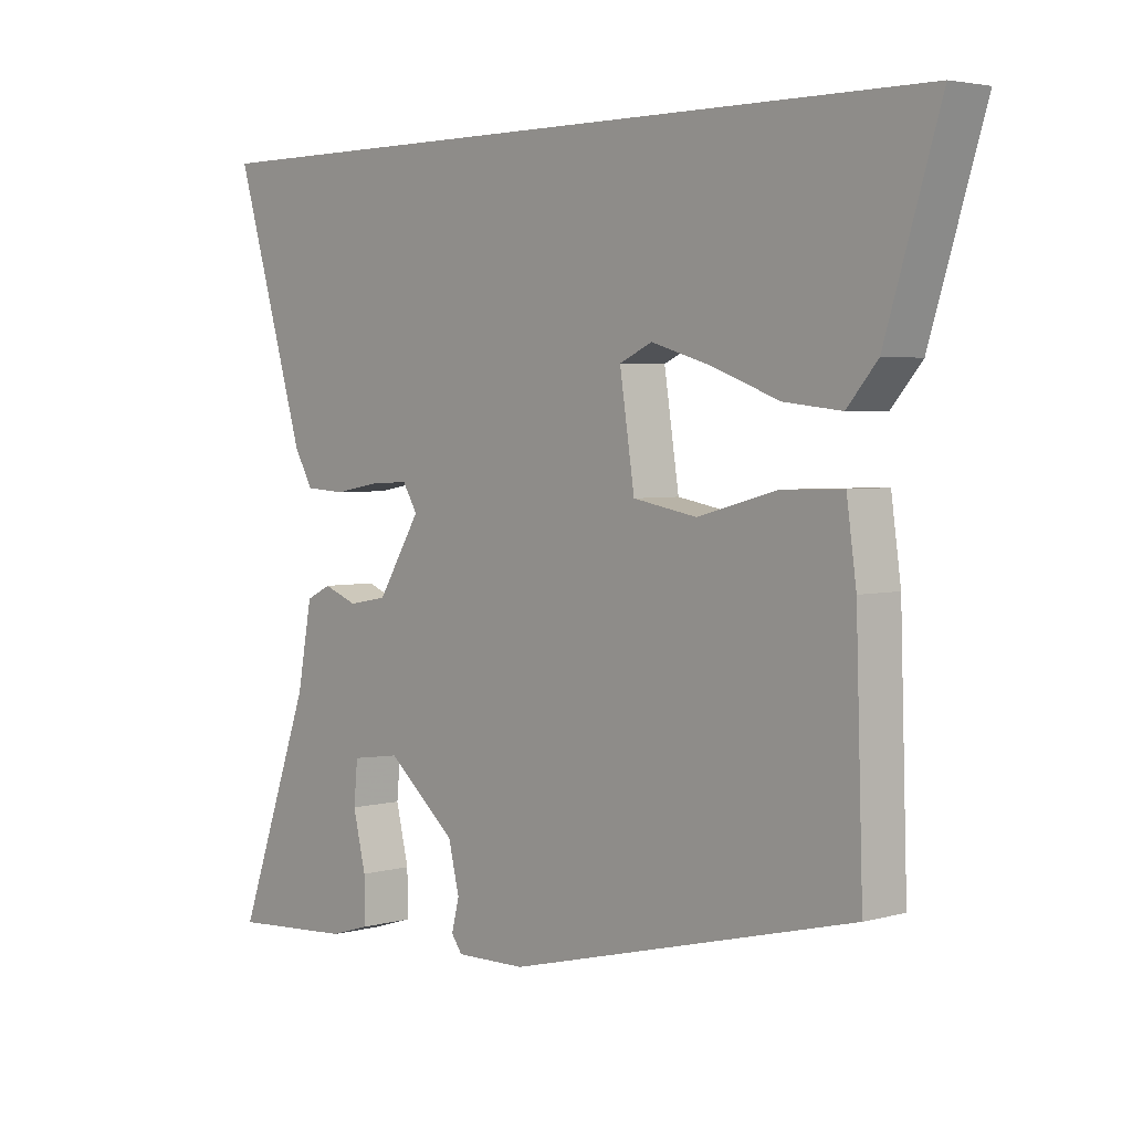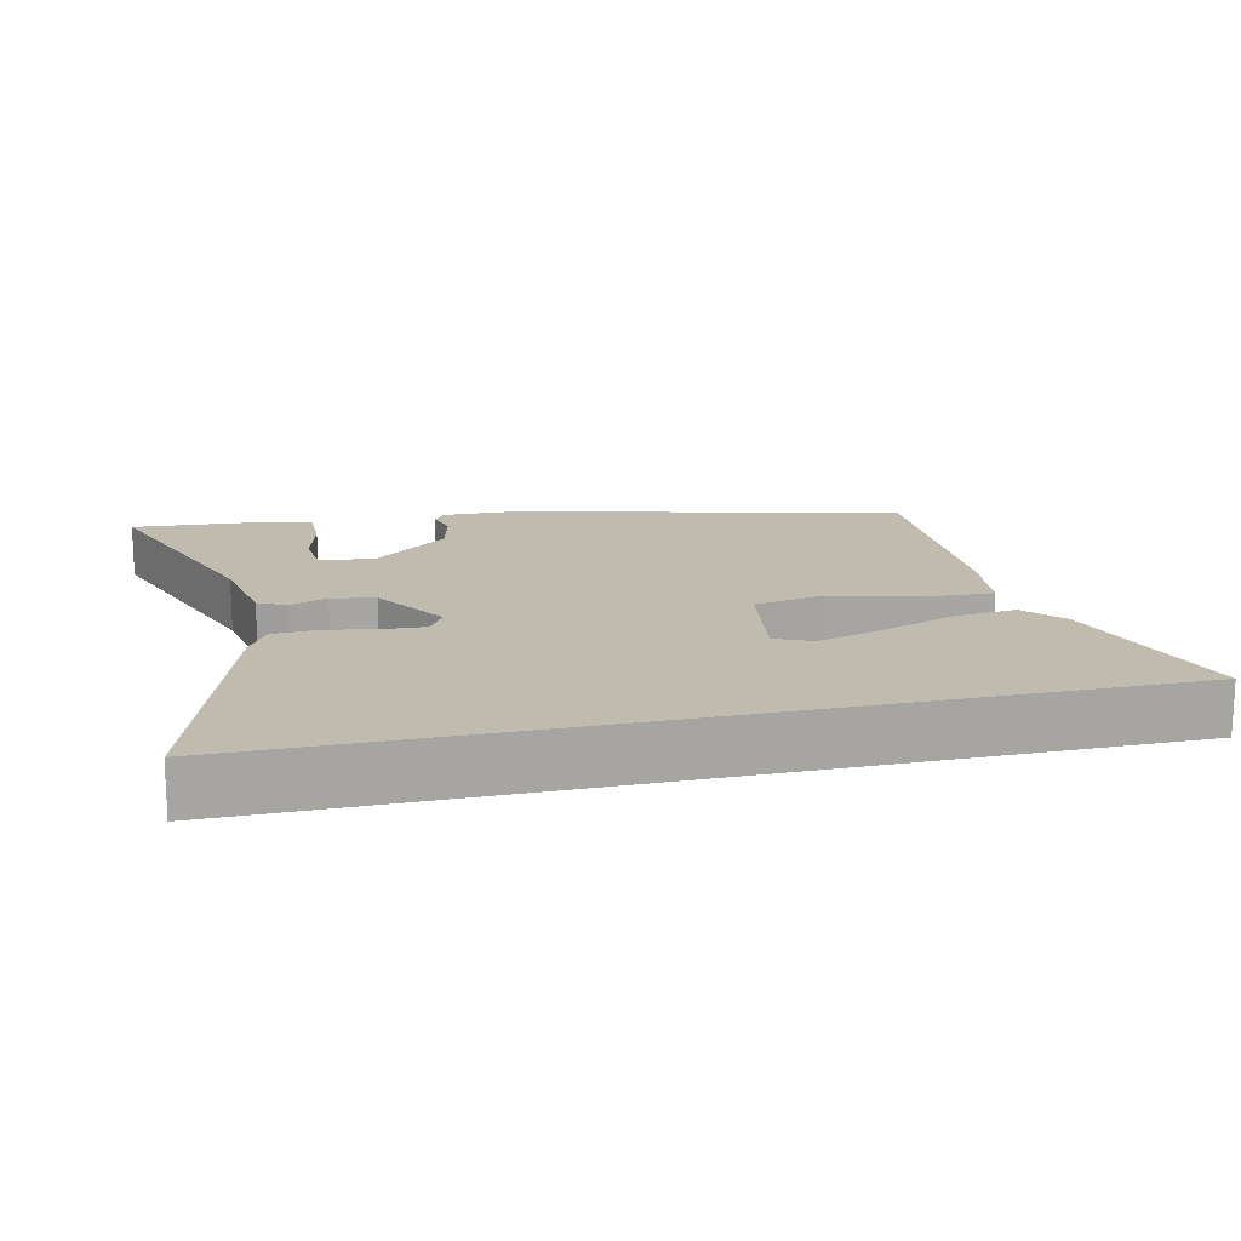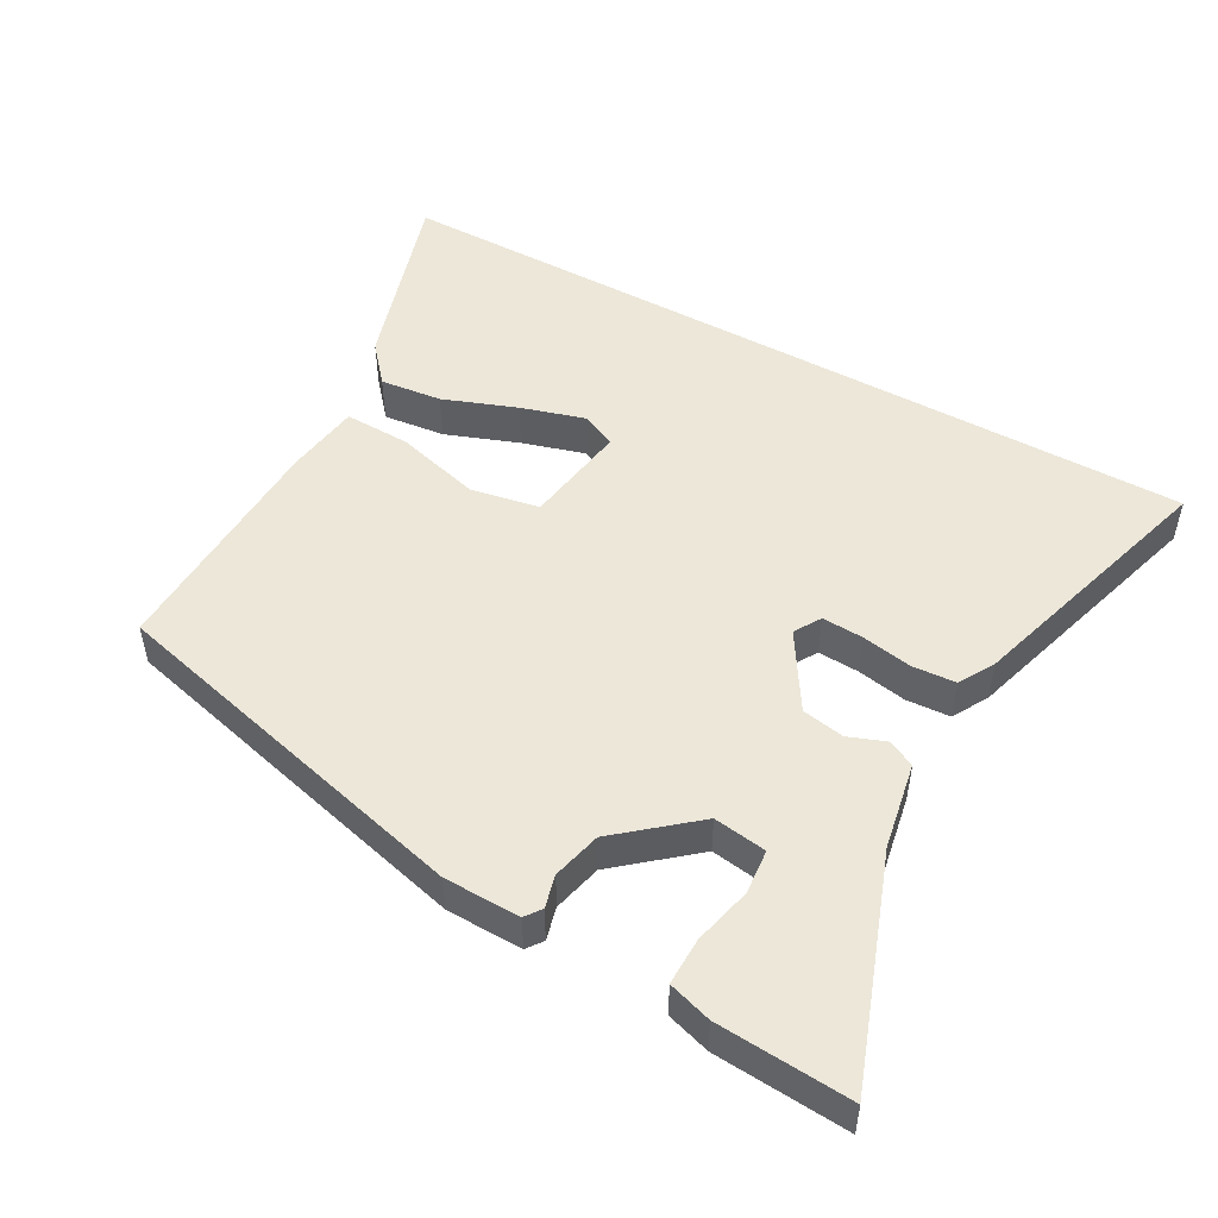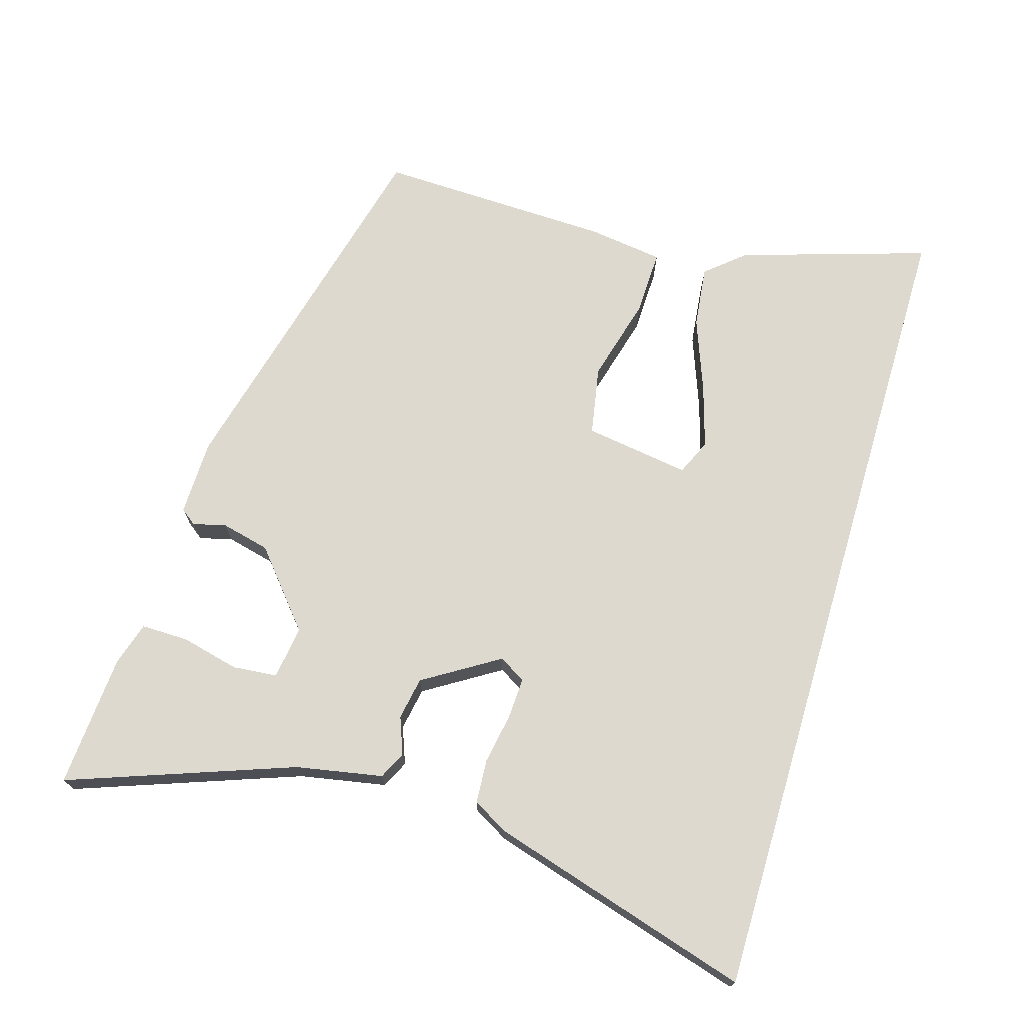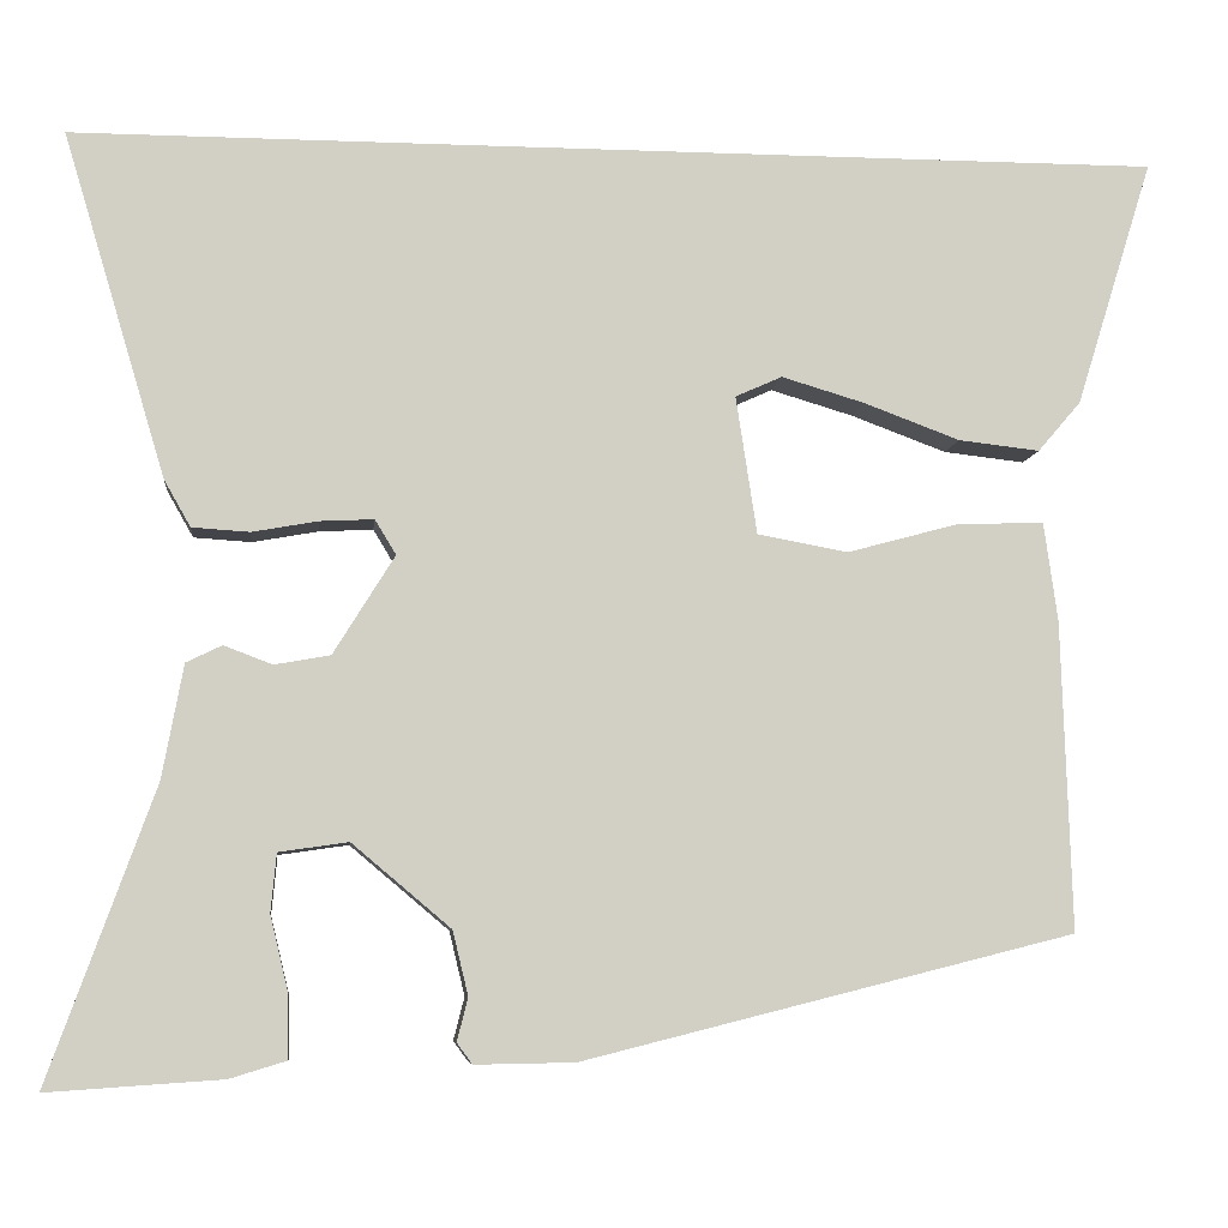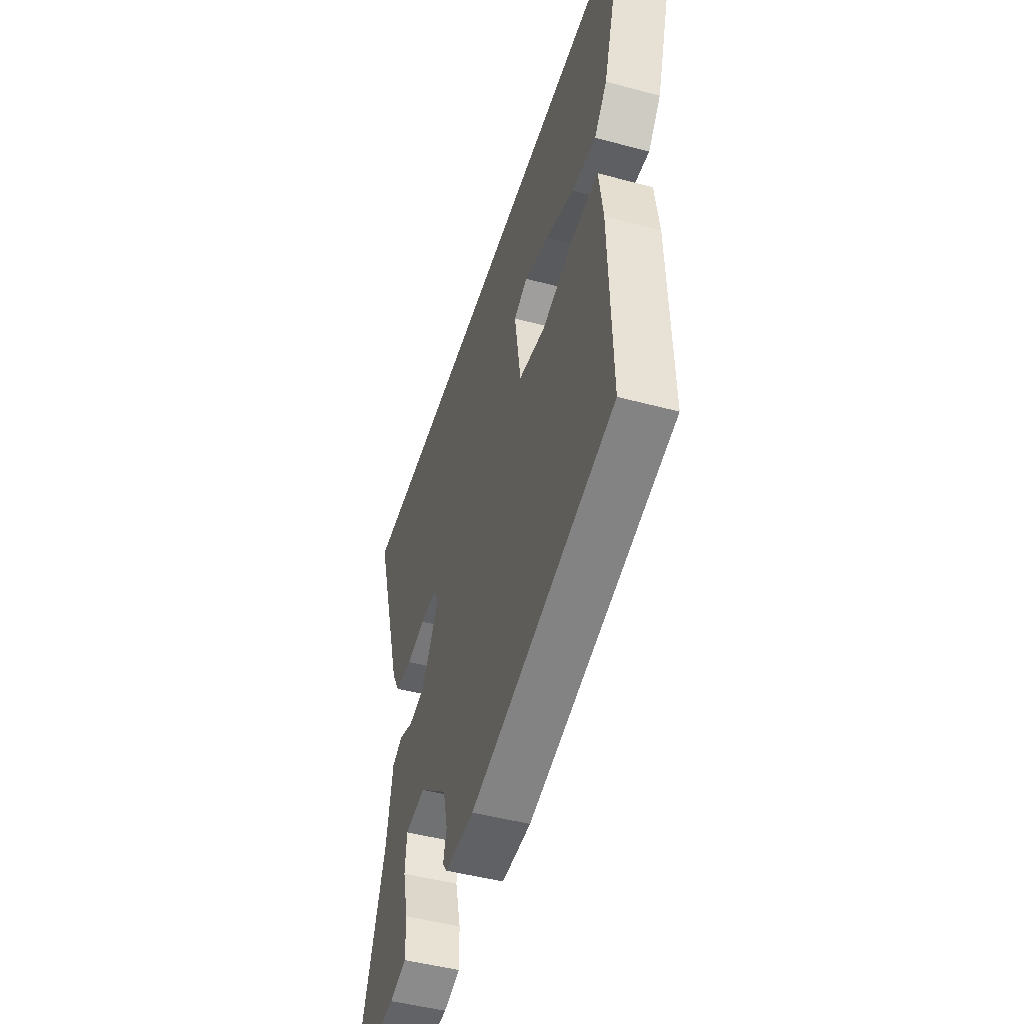
<metadata>
{"format":"obj","ext":"obj","renderer":"f3d","projection":"perspective","resolution":1024,"background":"white","views":[{"elev":3.6,"azim":47.8,"up":"+Z"},{"elev":16.0,"azim":-13.0,"up":"+Y"},{"elev":50.1,"azim":-150.9,"up":"+Y"},{"elev":71.4,"azim":-73.4,"up":"+Y"},{"elev":-7.4,"azim":-6.2,"up":"+Z"},{"elev":-47.2,"azim":73.1,"up":"+Z"}]}
</metadata>
<code>
v 0.521 0.07 -0.351
v -0.016 0.07 -0.486
v -0.125 0.07 -0.488
v -0.142 0.07 -0.465
v -0.13 0.07 -0.418
v -0.147 0.07 -0.348
v -0.255 0.07 -0.257
v -0.331 0.07 -0.268
v -0.337 0.07 -0.332
v -0.317 0.07 -0.415
v -0.316 0.07 -0.483
v -0.378 0.07 -0.502
v -0.569 0.07 -0.515
v -0.453 0.07 -0.194
v -0.43 0.07 -0.07
v -0.391 0.07 -0.051
v -0.338 0.07 -0.071
v -0.277 0.07 -0.06
v -0.21 0.07 0.048
v -0.233 0.07 0.086
v -0.292 0.07 0.083
v -0.364 0.07 0.07
v -0.427 0.07 0.074
v -0.456 0.07 0.125
v -0.568 0.07 0.5
v 0.623 0.07 0.5
v 0.539 0.07 0.23
v 0.492 0.07 0.175
v 0.403 0.07 0.185
v 0.298 0.07 0.224
v 0.207 0.07 0.251
v 0.156 0.07 0.228
v 0.179 0.07 0.077
v 0.278 0.07 0.059
v 0.4 0.07 0.092
v 0.495 0.07 0.095
v 0.51 0.07 -0.013
v 0.521 0 -0.351
v -0.016 0 -0.486
v -0.125 0 -0.488
v -0.142 0 -0.465
v -0.13 0 -0.418
v -0.147 0 -0.348
v -0.255 0 -0.257
v -0.331 0 -0.268
v -0.337 0 -0.332
v -0.317 0 -0.415
v -0.316 0 -0.483
v -0.378 0 -0.502
v -0.569 0 -0.515
v -0.453 0 -0.194
v -0.43 0 -0.07
v -0.391 0 -0.051
v -0.338 0 -0.071
v -0.277 0 -0.06
v -0.21 0 0.048
v -0.233 0 0.086
v -0.292 0 0.083
v -0.364 0 0.07
v -0.427 0 0.074
v -0.456 0 0.125
v -0.568 0 0.5
v 0.623 0 0.5
v 0.539 0 0.23
v 0.492 0 0.175
v 0.403 0 0.185
v 0.298 0 0.224
v 0.207 0 0.251
v 0.156 0 0.228
v 0.179 0 0.077
v 0.278 0 0.059
v 0.4 0 0.092
v 0.495 0 0.095
v 0.51 0 -0.013
f 3 4 5
f 2 3 5
f 1 2 5
f 37 1 5
f 36 37 5
f 35 36 5
f 34 35 5
f 33 34 5 6
f 32 33 6 7
f 28 29 30
f 27 28 30
f 26 27 30
f 26 30 31
f 26 31 32
f 25 26 32
f 24 25 32
f 23 24 32
f 22 23 32
f 21 22 32
f 14 15 16 17
f 14 17 18
f 12 13 14
f 11 12 14
f 10 11 14
f 9 10 14
f 8 9 14
f 8 14 18
f 7 8 18 19
f 20 21 32
f 19 20 32
f 7 19 32
f 42 41 40
f 42 40 39
f 42 39 38
f 42 38 74
f 42 74 73
f 42 73 72
f 42 72 71
f 43 42 71 70
f 44 43 70 69
f 67 66 65
f 67 65 64
f 67 64 63
f 68 67 63
f 69 68 63
f 69 63 62
f 69 62 61
f 69 61 60
f 69 60 59
f 69 59 58
f 54 53 52 51
f 55 54 51
f 51 50 49
f 51 49 48
f 51 48 47
f 51 47 46
f 51 46 45
f 55 51 45
f 56 55 45 44
f 69 58 57
f 69 57 56
f 69 56 44
f 1 38 39 2
f 2 39 40 3
f 3 40 41 4
f 4 41 42 5
f 5 42 43 6
f 6 43 44 7
f 7 44 45 8
f 8 45 46 9
f 9 46 47 10
f 10 47 48 11
f 11 48 49 12
f 12 49 50 13
f 13 50 51 14
f 14 51 52 15
f 15 52 53 16
f 16 53 54 17
f 17 54 55 18
f 18 55 56 19
f 19 56 57 20
f 20 57 58 21
f 21 58 59 22
f 22 59 60 23
f 23 60 61 24
f 24 61 62 25
f 25 62 63 26
f 26 63 64 27
f 27 64 65 28
f 28 65 66 29
f 29 66 67 30
f 30 67 68 31
f 31 68 69 32
f 32 69 70 33
f 33 70 71 34
f 34 71 72 35
f 35 72 73 36
f 36 73 74 37
f 37 74 38 1

</code>
